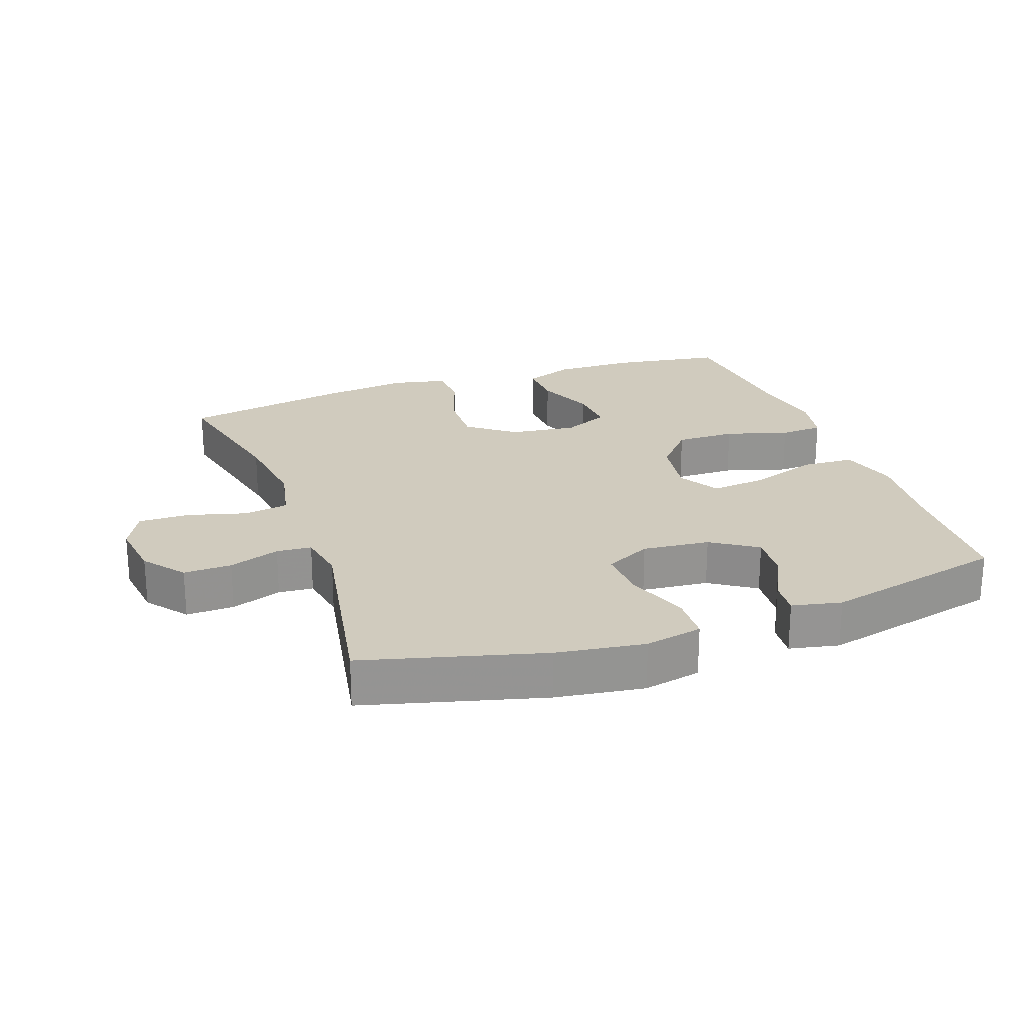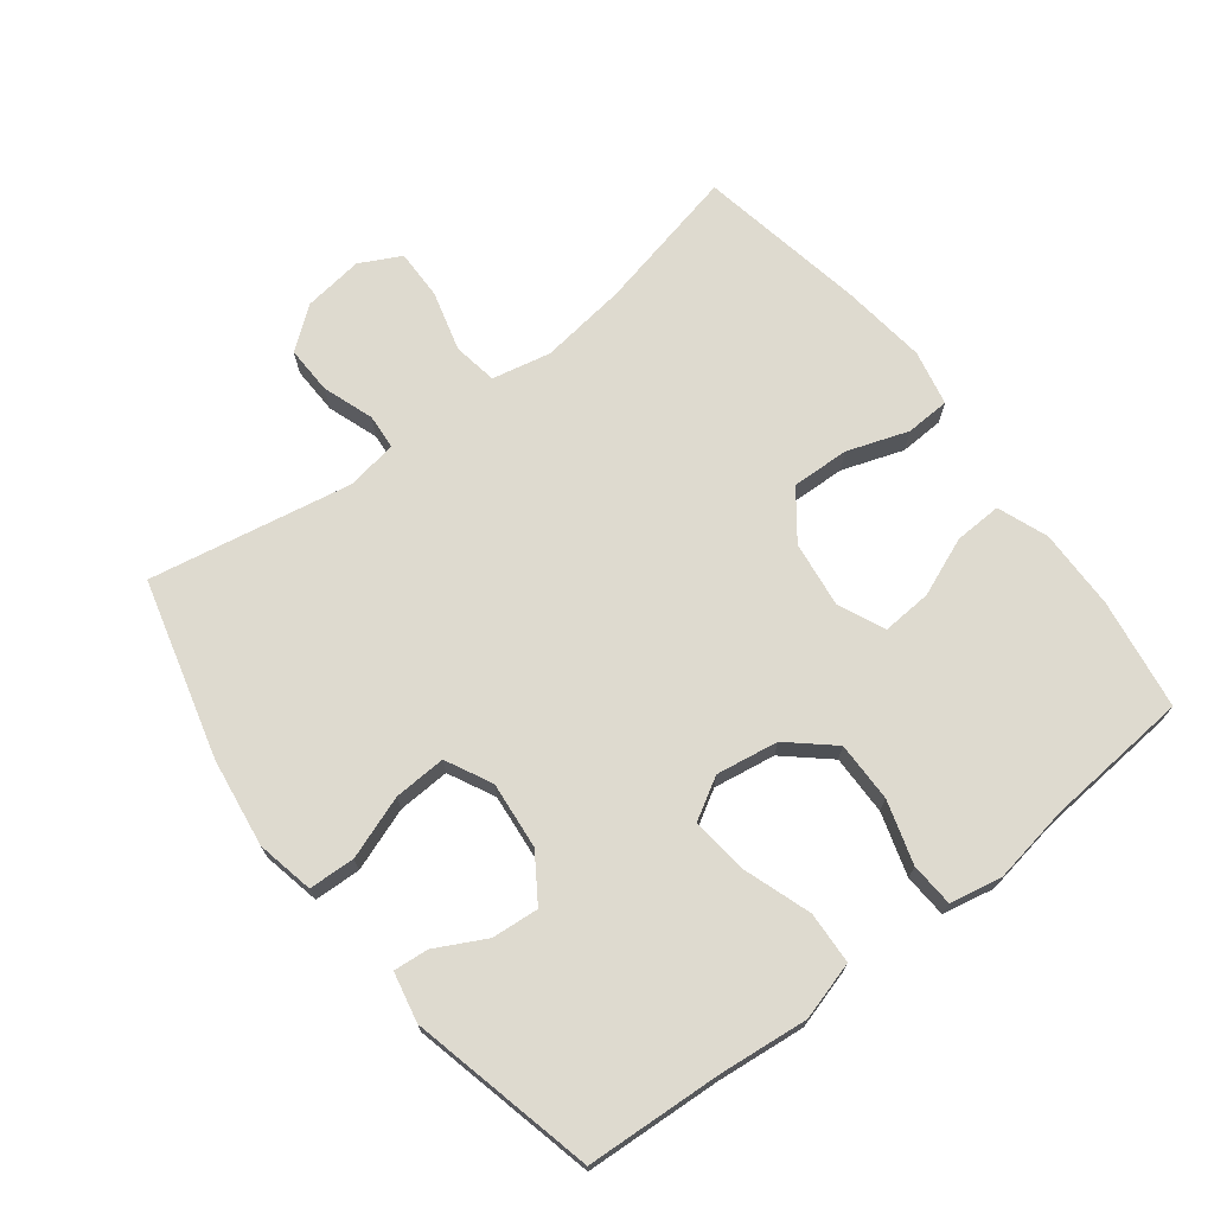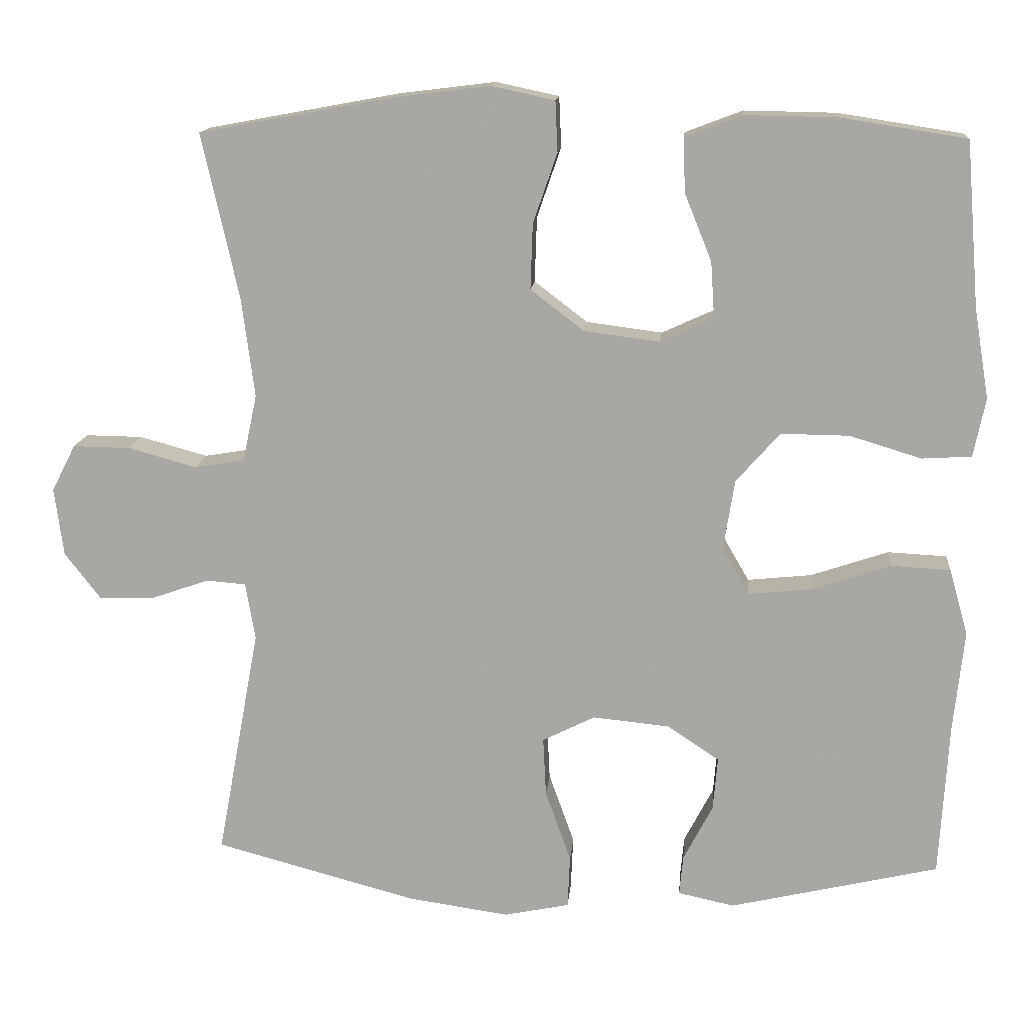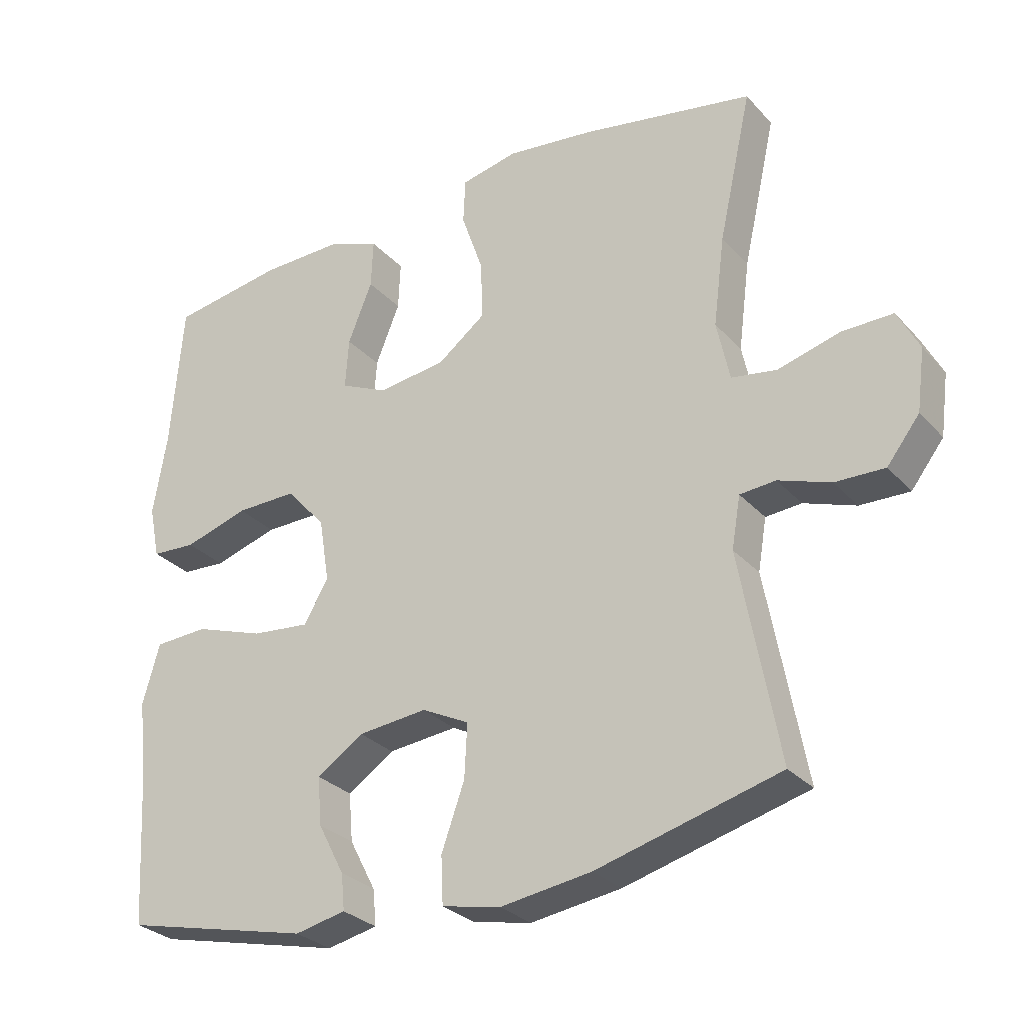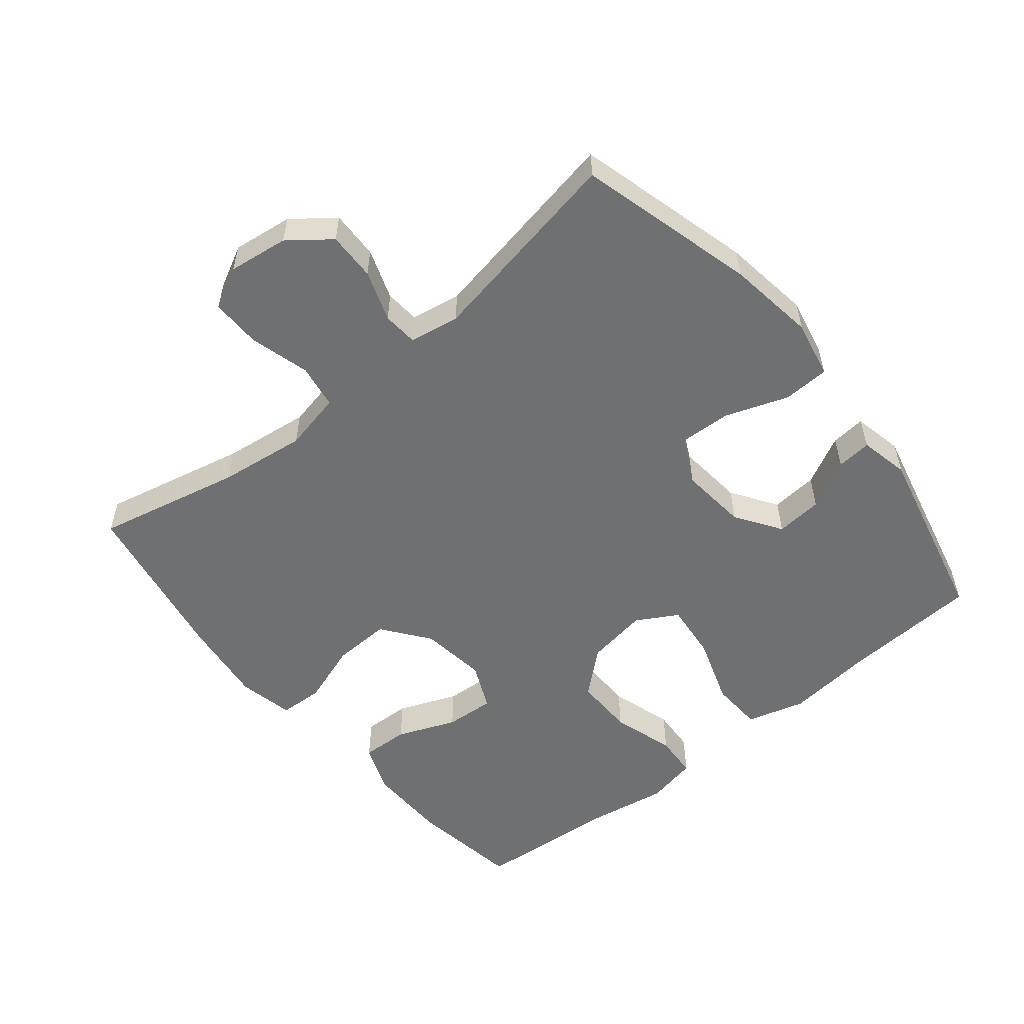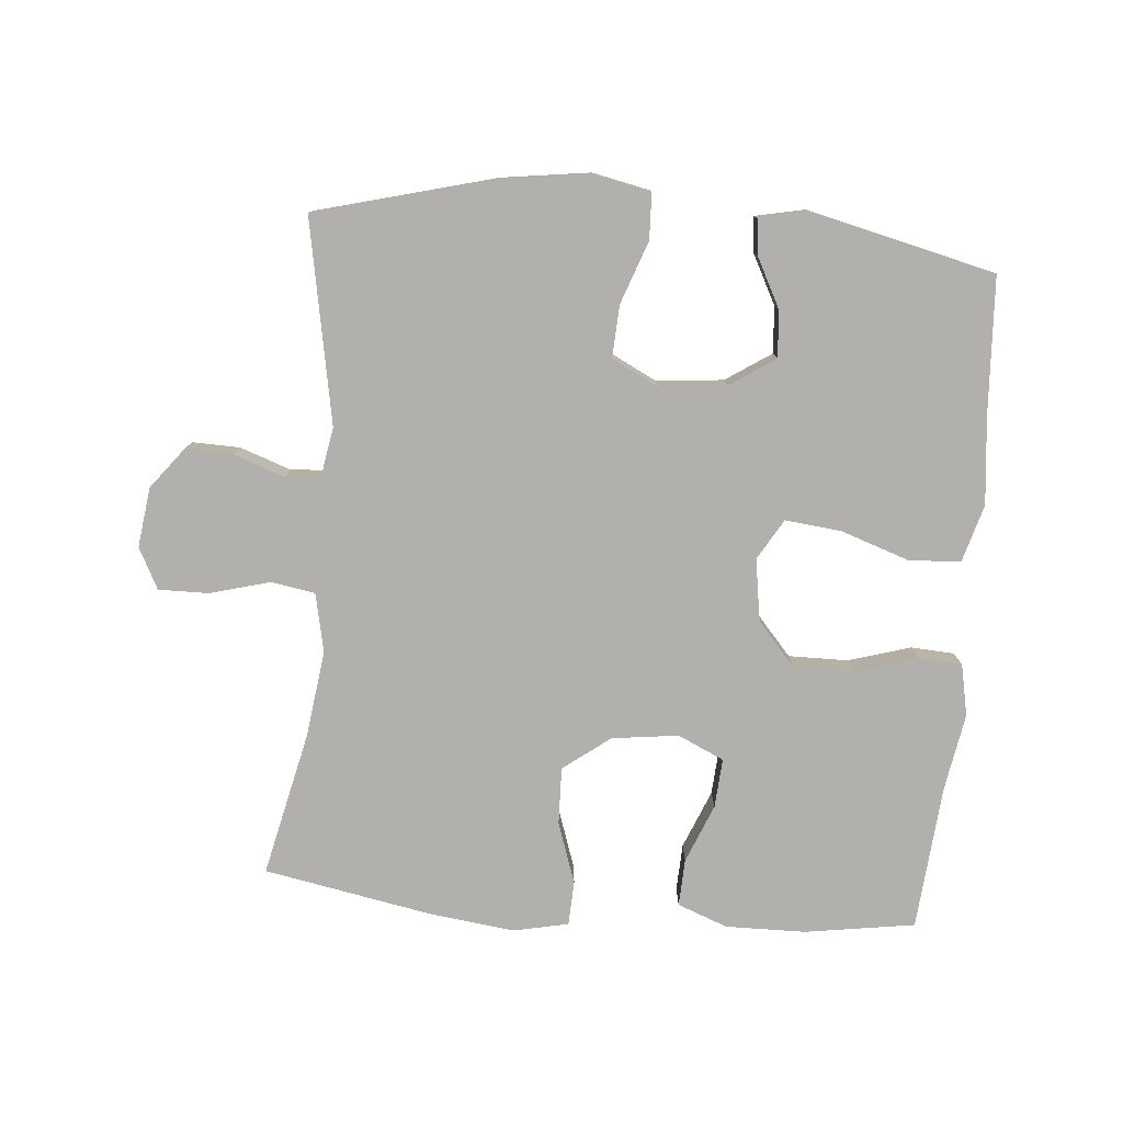
<metadata>
{"format":"obj","ext":"obj","renderer":"f3d","projection":"perspective","resolution":1024,"background":"white","views":[{"elev":23.3,"azim":160.3,"up":"+Y"},{"elev":71.0,"azim":-127.6,"up":"+Y"},{"elev":14.2,"azim":-174.9,"up":"+Z"},{"elev":-29.0,"azim":33.2,"up":"+Z"},{"elev":-54.8,"azim":129.3,"up":"+Y"},{"elev":-78.6,"azim":175.0,"up":"+Y"}]}
</metadata>
<code>
v 0.5 0.07 -0.5
v 0.23 0.07 -0.572
v 0.096 0.07 -0.591
v 0.009 0.07 -0.573
v 0.006 0.07 -0.503
v 0.04 0.07 -0.408
v 0.044 0.07 -0.329
v -0.026 0.07 -0.294
v -0.128 0.07 -0.304
v -0.197 0.07 -0.35
v -0.191 0.07 -0.421
v -0.152 0.07 -0.496
v -0.147 0.07 -0.549
v -0.222 0.07 -0.565
v -0.5 0.07 -0.5
v -0.512 0.07 -0.294
v -0.526 0.07 -0.16
v -0.501 0.07 -0.072
v -0.422 0.07 -0.068
v -0.319 0.07 -0.103
v -0.233 0.07 -0.112
v -0.197 0.07 -0.05
v -0.212 0.07 0.044
v -0.27 0.07 0.11
v -0.361 0.07 0.109
v -0.456 0.07 0.08
v -0.522 0.07 0.084
v -0.538 0.07 0.162
v -0.518 0.07 0.281
v -0.5 0.07 0.5
v -0.333 0.07 0.526
v -0.211 0.07 0.528
v -0.135 0.07 0.499
v -0.138 0.07 0.427
v -0.174 0.07 0.338
v -0.179 0.07 0.263
v -0.109 0.07 0.231
v -0.008 0.07 0.244
v 0.063 0.07 0.298
v 0.06 0.07 0.385
v 0.028 0.07 0.478
v 0.031 0.07 0.545
v 0.115 0.07 0.563
v 0.245 0.07 0.547
v 0.5 0.07 0.5
v 0.451 0.07 0.28
v 0.434 0.07 0.148
v 0.453 0.07 0.059
v 0.52 0.07 0.048
v 0.611 0.07 0.073
v 0.687 0.07 0.074
v 0.719 0.07 0.012
v 0.707 0.07 -0.079
v 0.659 0.07 -0.141
v 0.586 0.07 -0.139
v 0.509 0.07 -0.112
v 0.456 0.07 -0.116
v 0.443 0.07 -0.192
v 0.5 0 -0.5
v 0.23 0 -0.572
v 0.096 0 -0.591
v 0.009 0 -0.573
v 0.006 0 -0.503
v 0.04 0 -0.408
v 0.044 0 -0.329
v -0.026 0 -0.294
v -0.128 0 -0.304
v -0.197 0 -0.35
v -0.191 0 -0.421
v -0.152 0 -0.496
v -0.147 0 -0.549
v -0.222 0 -0.565
v -0.5 0 -0.5
v -0.512 0 -0.294
v -0.526 0 -0.16
v -0.501 0 -0.072
v -0.422 0 -0.068
v -0.319 0 -0.103
v -0.233 0 -0.112
v -0.197 0 -0.05
v -0.212 0 0.044
v -0.27 0 0.11
v -0.361 0 0.109
v -0.456 0 0.08
v -0.522 0 0.084
v -0.538 0 0.162
v -0.518 0 0.281
v -0.5 0 0.5
v -0.333 0 0.526
v -0.211 0 0.528
v -0.135 0 0.499
v -0.138 0 0.427
v -0.174 0 0.338
v -0.179 0 0.263
v -0.109 0 0.231
v -0.008 0 0.244
v 0.063 0 0.298
v 0.06 0 0.385
v 0.028 0 0.478
v 0.031 0 0.545
v 0.115 0 0.563
v 0.245 0 0.547
v 0.5 0 0.5
v 0.451 0 0.28
v 0.434 0 0.148
v 0.453 0 0.059
v 0.52 0 0.048
v 0.611 0 0.073
v 0.687 0 0.074
v 0.719 0 0.012
v 0.707 0 -0.079
v 0.659 0 -0.141
v 0.586 0 -0.139
v 0.509 0 -0.112
v 0.456 0 -0.116
v 0.443 0 -0.192
f 54 55 56
f 53 54 56
f 52 53 56
f 51 52 56
f 50 51 56
f 49 50 56
f 48 49 56 57
f 47 48 57 58
f 44 45 46
f 43 44 46
f 42 43 46
f 41 42 46
f 40 41 46
f 39 40 46 47
f 38 39 47 58
f 33 34 35
f 32 33 35
f 31 32 35
f 30 31 35
f 29 30 35
f 29 35 36
f 28 29 36
f 27 28 36
f 26 27 36
f 25 26 36
f 24 25 36 37
f 18 19 20
f 17 18 20
f 16 17 20
f 16 20 21
f 14 15 16
f 13 14 16
f 12 13 16
f 11 12 16
f 10 11 16 21
f 9 10 21 22
f 4 5 6
f 3 4 6
f 2 3 6
f 1 2 6
f 58 1 6
f 58 6 7
f 37 38 58
f 24 37 58
f 23 24 58
f 22 23 58
f 9 22 58
f 8 9 58
f 7 8 58
f 114 113 112
f 114 112 111
f 114 111 110
f 114 110 109
f 114 109 108
f 114 108 107
f 115 114 107 106
f 116 115 106 105
f 104 103 102
f 104 102 101
f 104 101 100
f 104 100 99
f 104 99 98
f 105 104 98 97
f 116 105 97 96
f 93 92 91
f 93 91 90
f 93 90 89
f 93 89 88
f 93 88 87
f 94 93 87
f 94 87 86
f 94 86 85
f 94 85 84
f 94 84 83
f 95 94 83 82
f 78 77 76
f 78 76 75
f 78 75 74
f 79 78 74
f 74 73 72
f 74 72 71
f 74 71 70
f 74 70 69
f 79 74 69 68
f 80 79 68 67
f 64 63 62
f 64 62 61
f 64 61 60
f 64 60 59
f 64 59 116
f 65 64 116
f 116 96 95
f 116 95 82
f 116 82 81
f 116 81 80
f 116 80 67
f 116 67 66
f 116 66 65
f 1 59 60 2
f 2 60 61 3
f 3 61 62 4
f 4 62 63 5
f 5 63 64 6
f 6 64 65 7
f 7 65 66 8
f 8 66 67 9
f 9 67 68 10
f 10 68 69 11
f 11 69 70 12
f 12 70 71 13
f 13 71 72 14
f 14 72 73 15
f 15 73 74 16
f 16 74 75 17
f 17 75 76 18
f 18 76 77 19
f 19 77 78 20
f 20 78 79 21
f 21 79 80 22
f 22 80 81 23
f 23 81 82 24
f 24 82 83 25
f 25 83 84 26
f 26 84 85 27
f 27 85 86 28
f 28 86 87 29
f 29 87 88 30
f 30 88 89 31
f 31 89 90 32
f 32 90 91 33
f 33 91 92 34
f 34 92 93 35
f 35 93 94 36
f 36 94 95 37
f 37 95 96 38
f 38 96 97 39
f 39 97 98 40
f 40 98 99 41
f 41 99 100 42
f 42 100 101 43
f 43 101 102 44
f 44 102 103 45
f 45 103 104 46
f 46 104 105 47
f 47 105 106 48
f 48 106 107 49
f 49 107 108 50
f 50 108 109 51
f 51 109 110 52
f 52 110 111 53
f 53 111 112 54
f 54 112 113 55
f 55 113 114 56
f 56 114 115 57
f 57 115 116 58
f 58 116 59 1

</code>
